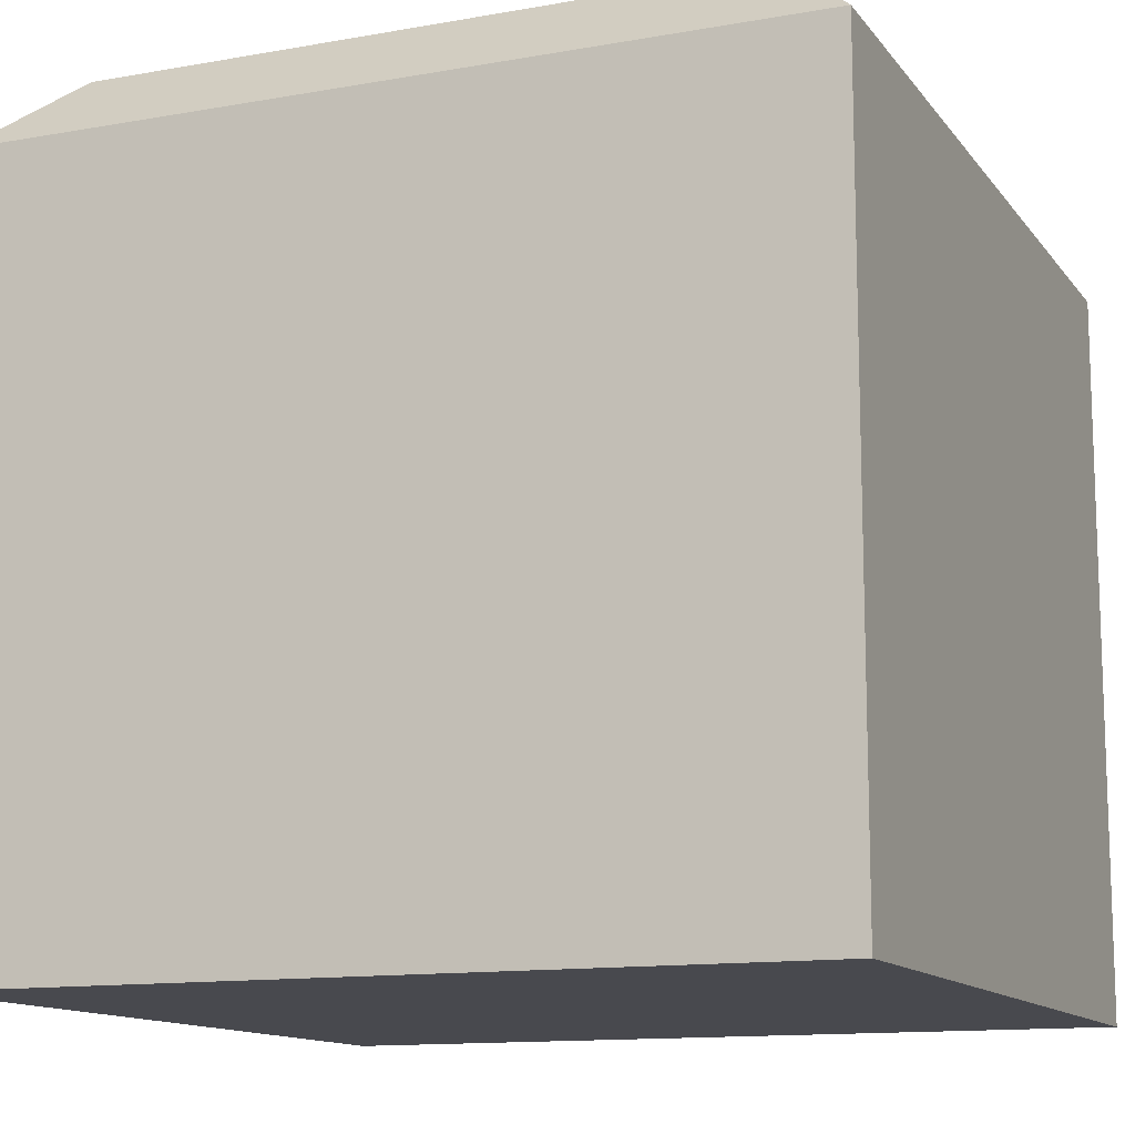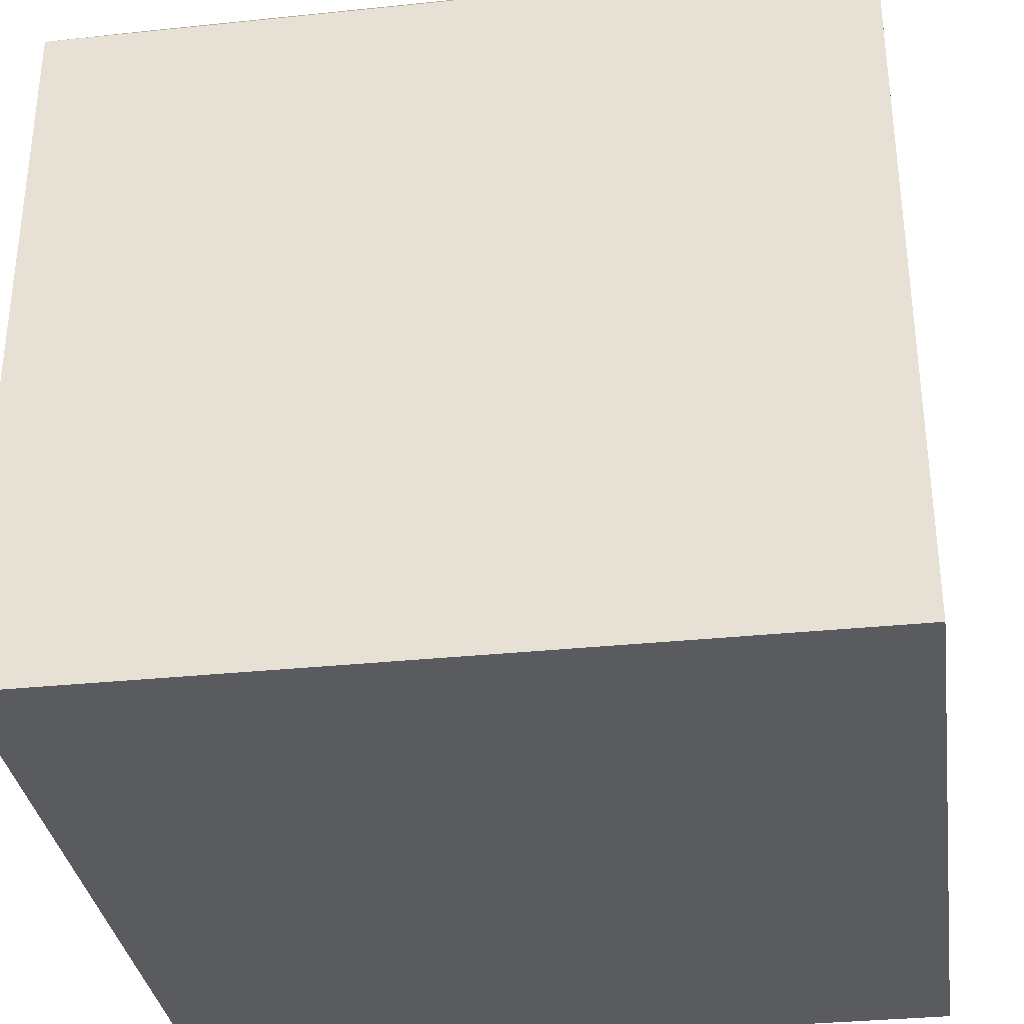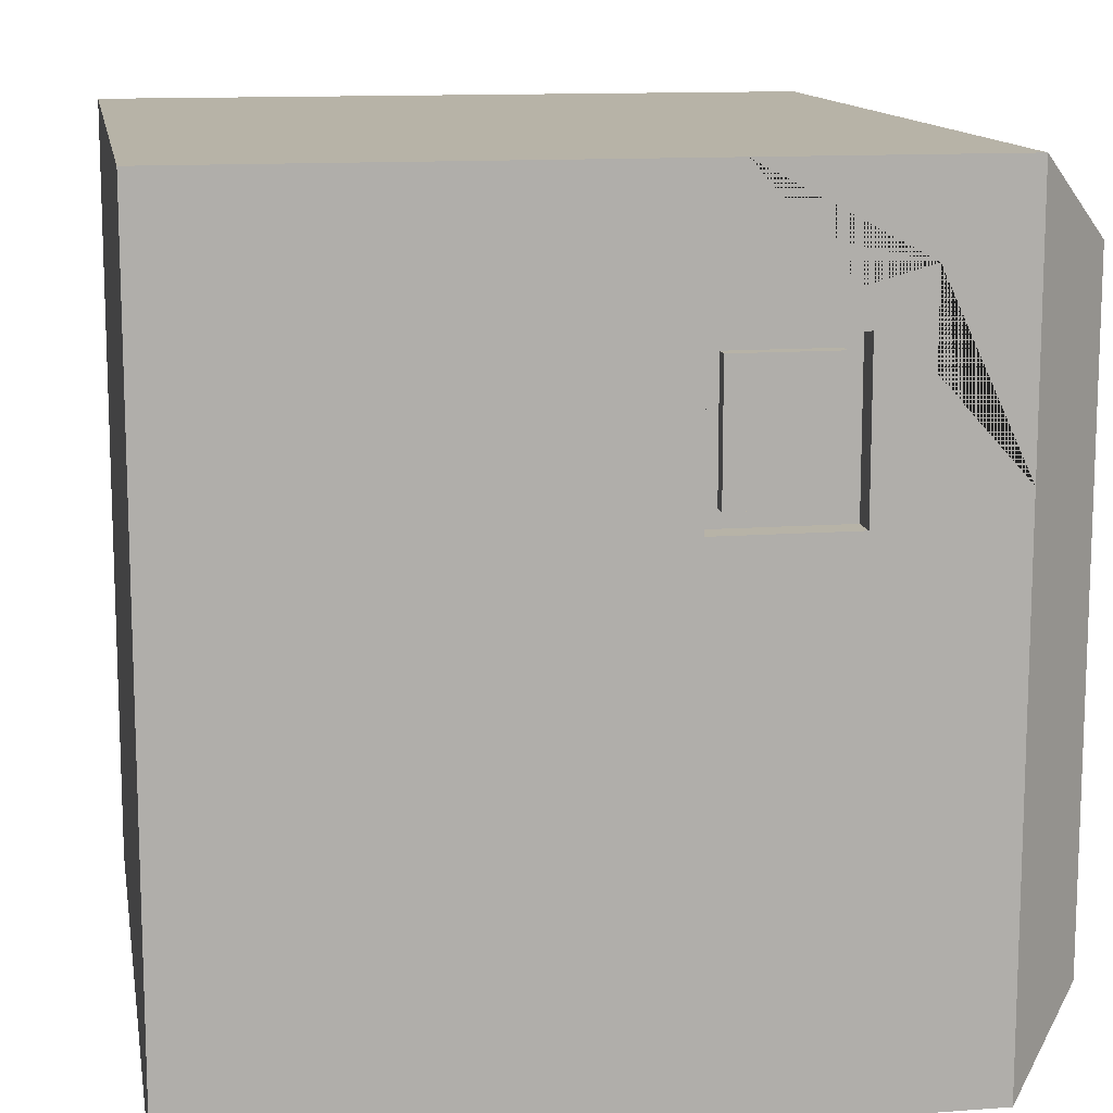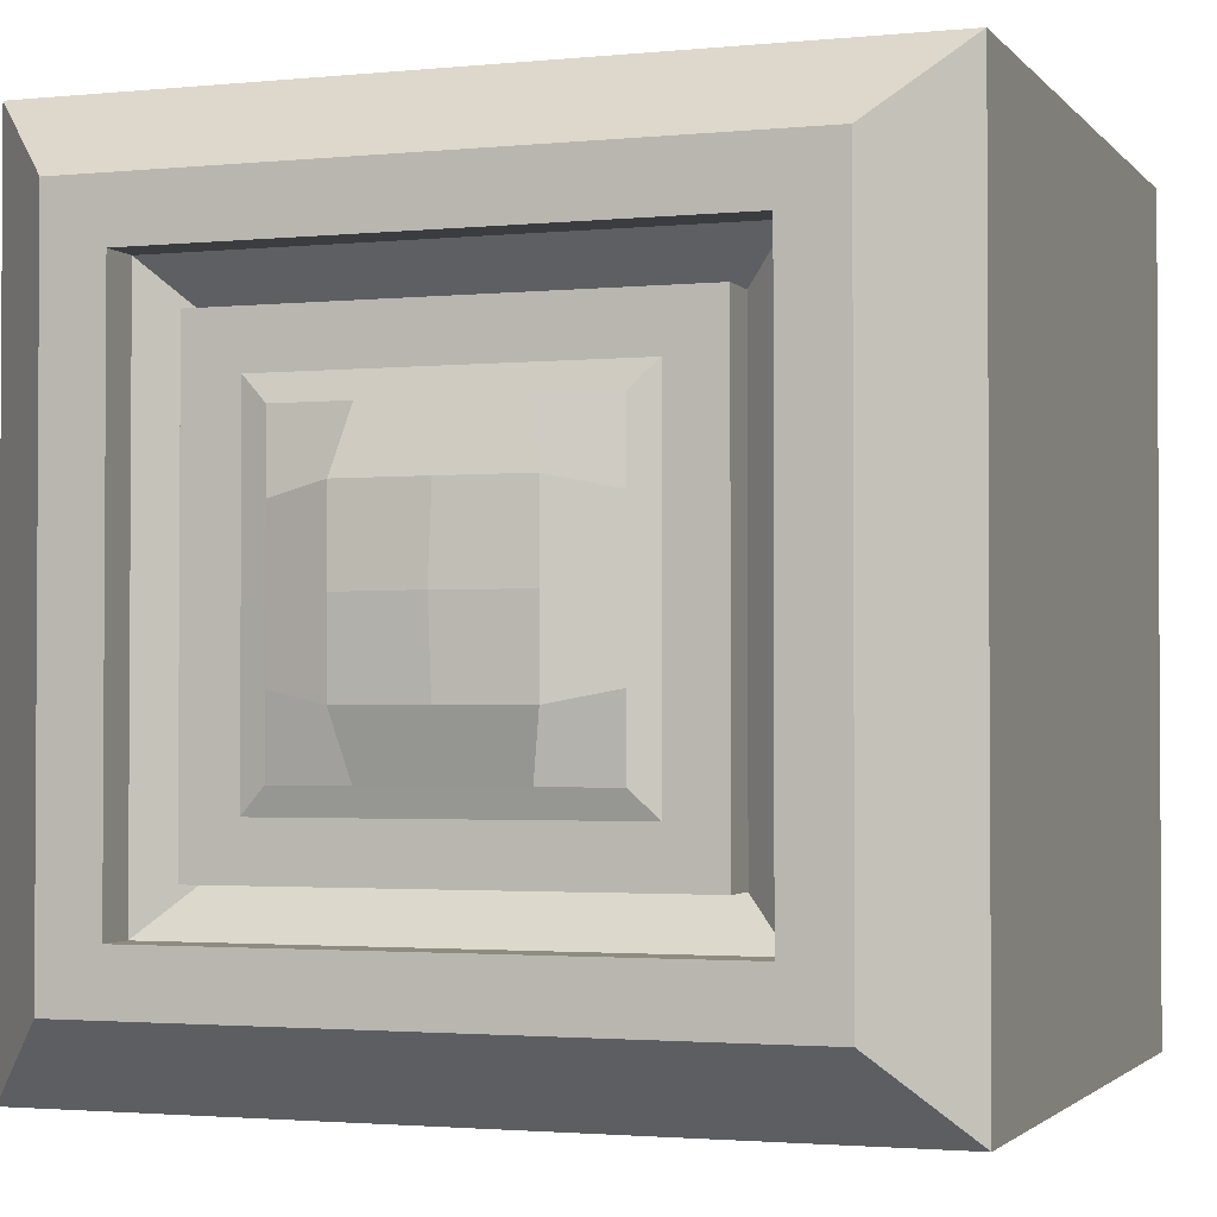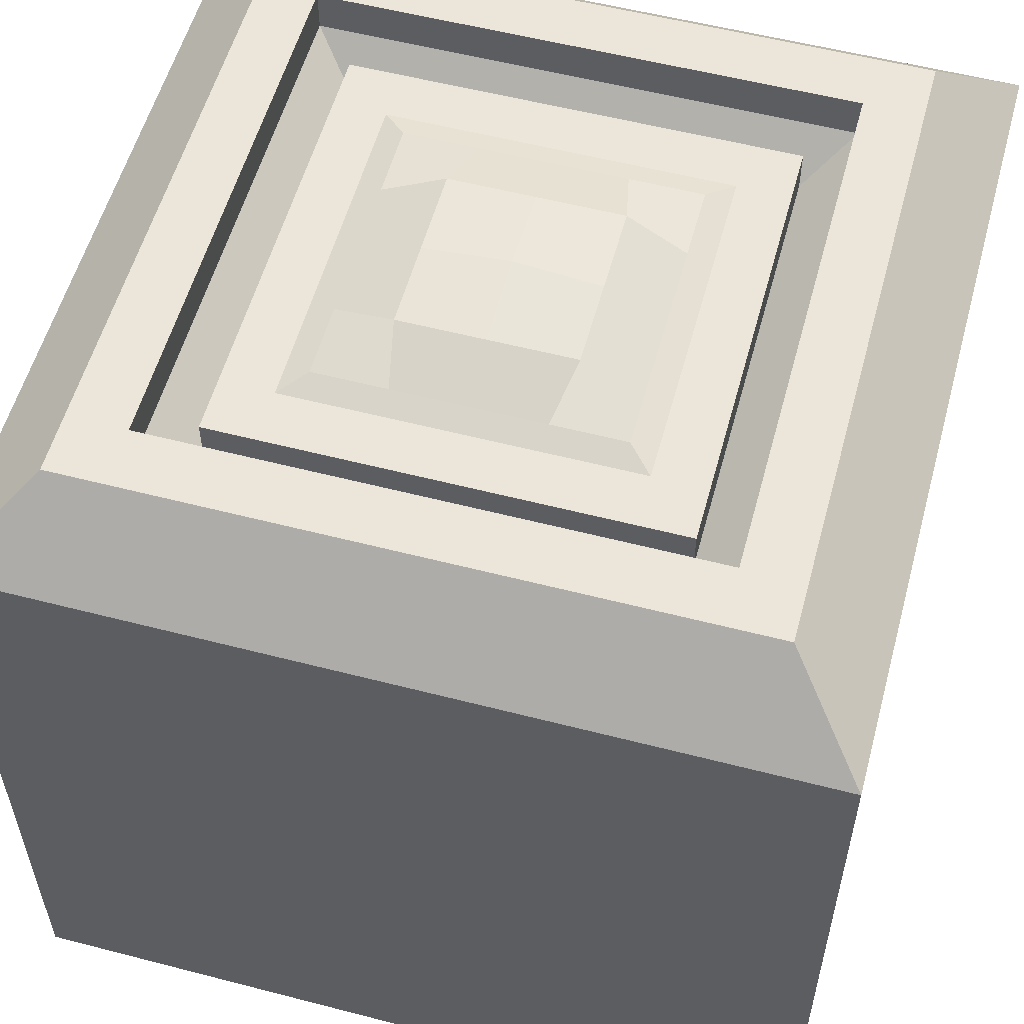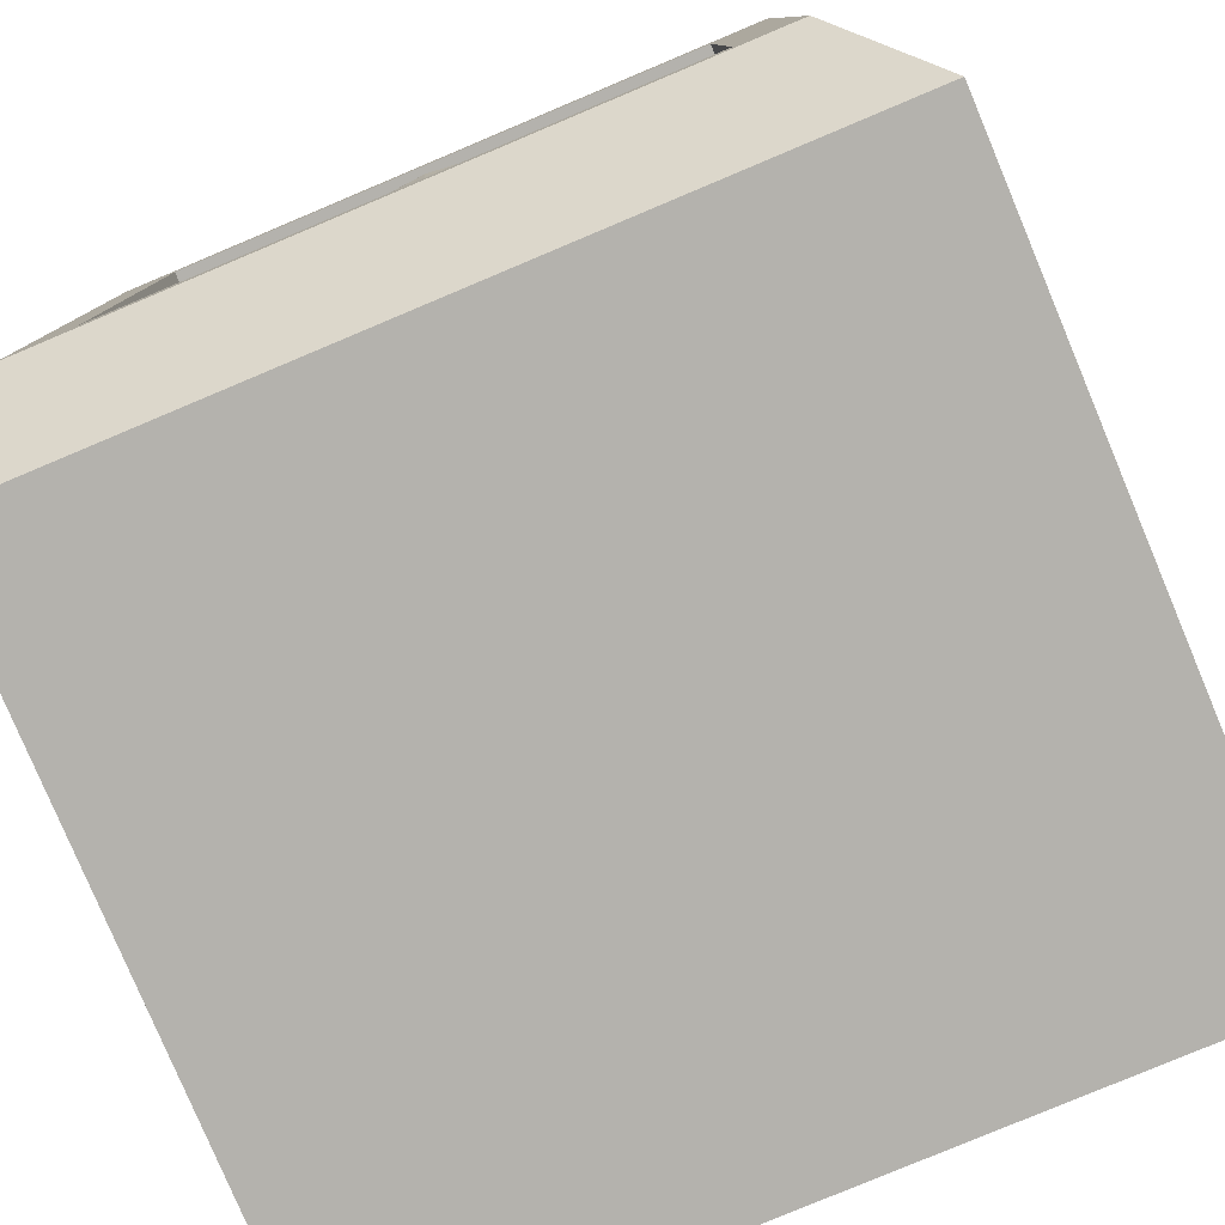
<metadata>
{"format":"obj","ext":"obj","renderer":"f3d","projection":"perspective","resolution":1024,"background":"white","views":[{"elev":-12.6,"azim":22.6,"up":"+Z"},{"elev":-33.3,"azim":98.1,"up":"+Z"},{"elev":12.6,"azim":-99.8,"up":"+Y"},{"elev":-2.1,"azim":19.4,"up":"+Y"},{"elev":56.1,"azim":105.2,"up":"+Z"},{"elev":-79.6,"azim":22.8,"up":"+Y"}]}
</metadata>
<code>
o Cube
v 0.5 0.5 -0.5
v 0.5 -0.5 -0.5
v -0.5 0.5 -0.5
v -0.5 -0.5 -0.5
v 0.5 0.5 0.4019
v 0.4019 0.4019 0.5
v 0.4019 -0.4019 0.5
v 0.5 -0.5 0.4019
v -0.4019 0.4019 0.5
v -0.5 0.5 0.4019
v -0.4019 -0.4019 0.5
v -0.5 -0.5 0.4019
v 0.4019 0.4019 0.5
v 0.4019 -0.4019 0.5
v -0.4019 0.4019 0.5
v -0.4019 -0.4019 0.5
v 0.3297 0.3297 0.5
v 0.3297 -0.3297 0.5
v -0.3297 -0.3297 0.5
v -0.3297 0.3297 0.5
v 0.2753 0.2753 0.3989
v 0.2753 -0.2753 0.3989
v -0.2753 -0.2753 0.3989
v -0.2753 0.2753 0.3989
v 0.3297 0.3297 0.449
v 0.3297 -0.3297 0.449
v -0.3297 -0.3297 0.449
v -0.3297 0.3297 0.449
v 0.2103 0.2103 0.4523
v 0.2103 -0.2103 0.4523
v -0.2103 -0.2103 0.4523
v -0.2103 0.2103 0.4523
v 0.2753 0.2753 0.4523
v 0.2753 -0.2753 0.4523
v -0.2753 -0.2753 0.4523
v -0.2753 0.2753 0.4523
v 0.1799 0.1799 0.4622
v 0.1799 -0.1799 0.4622
v -0.1799 -0.1799 0.4622
v -0.1799 0.1799 0.4622
v 0.1799 0 0.4622
v -0.1799 0 0.4622
v -0 0.1799 0.4622
v -0 -0.1799 0.4622
v -0 0 0.4973
v 0.1799 -0.08994 0.4622
v -0.1799 0.08994 0.4622
v 0.08994 0.1799 0.4622
v -0.08994 -0.1799 0.4622
v 0.1799 0.08994 0.4622
v -0.1799 -0.08994 0.4622
v -0.08994 0.1799 0.4622
v 0.08994 -0.1799 0.4622
v -0.1052 0 0.4869
v 0.1052 0 0.4869
v -0 -0.1052 0.4869
v -0 0.1052 0.4869
v 0.1052 0.1052 0.4869
v 0.1052 -0.1052 0.4869
v -0.1052 -0.1052 0.4869
v -0.1052 0.1052 0.4869
v -0.5 0.5 -0.5
v -0.5 -0.5 -0.5
v -0.5 0.5 0.4019
v -0.5 -0.5 0.4019
v -0.5 -0.1667 -0.5
v -0.5 0.1667 -0.5
v -0.5 0.1667 0.4019
v -0.5 -0.1667 0.4019
v -0.5 0.5 -0.1994
v -0.5 0.5 0.1013
v -0.5 -0.5 0.1013
v -0.5 -0.5 -0.1994
v -0.5 0.1277 0.2299
v -0.5 0.1277 0.06192
v -0.5 0.3283 0.2299
v -0.5 0.3283 0.06192
v -0.5 0.06134 0.2962
v -0.5 0.06134 -0.00441
v -0.5 0.3947 0.2962
v -0.5 0.3947 -0.00441
v -0.4658 0.1486 0.209
v -0.4658 0.1486 0.08286
v -0.4658 0.3074 0.209
v -0.4658 0.3074 0.08286
v -0.4658 0.1277 0.2299
v -0.4658 0.1277 0.06192
v -0.4658 0.3283 0.2299
v -0.4658 0.3283 0.06192
v -0.4848 0.1486 0.209
v -0.4848 0.1486 0.08286
v -0.4848 0.3074 0.209
v -0.4848 0.3074 0.08286
f 2 8 12 4
f 4 3 1 2
f 73 79 66 63
f 5 1 3 10
f 6 7 8 5
f 10 12 11 9
f 5 10 9 6
f 12 8 7 11
f 2 1 5 8
f 17 20 28 25
f 17 18 14 13
f 19 20 15 16
f 20 17 13 15
f 18 19 16 14
f 23 22 34 35
f 18 17 25 26
f 19 18 26 27
f 20 19 27 28
f 21 22 26 25
f 23 24 28 27
f 24 21 25 28
f 22 23 27 26
f 32 31 39 51 42 47 40
f 24 23 35 36
f 21 24 36 33
f 22 21 33 34
f 29 30 34 33
f 31 32 36 35
f 32 29 33 36
f 30 31 35 34
f 61 52 40 47
f 29 32 40 52 43 48 37
f 30 29 37 50 41 46 38
f 31 30 38 53 44 49 39
f 60 54 42 51
f 59 55 45 56
f 58 48 43 57
f 55 58 57 45
f 41 50 58 55
f 50 37 48 58
f 53 59 56 44
f 38 46 59 53
f 46 41 55 59
f 49 60 51 39
f 44 56 60 49
f 56 45 54 60
f 54 61 47 42
f 45 57 61 54
f 57 43 52 61
f 81 70 62 67
f 79 81 67 66
f 69 68 80 78
f 74 76 88 86
f 68 64 71 80
f 80 71 70 81
f 65 69 78 72
f 72 78 79 73
f 74 75 79 78
f 77 76 80 81
f 76 74 78 80
f 75 77 81 79
f 82 84 92 90
f 75 74 86 87
f 77 75 87 89
f 76 77 89 88
f 82 83 87 86
f 85 84 88 89
f 84 82 86 88
f 83 85 89 87
f 90 92 93 91
f 83 82 90 91
f 85 83 91 93
f 84 85 93 92

</code>
